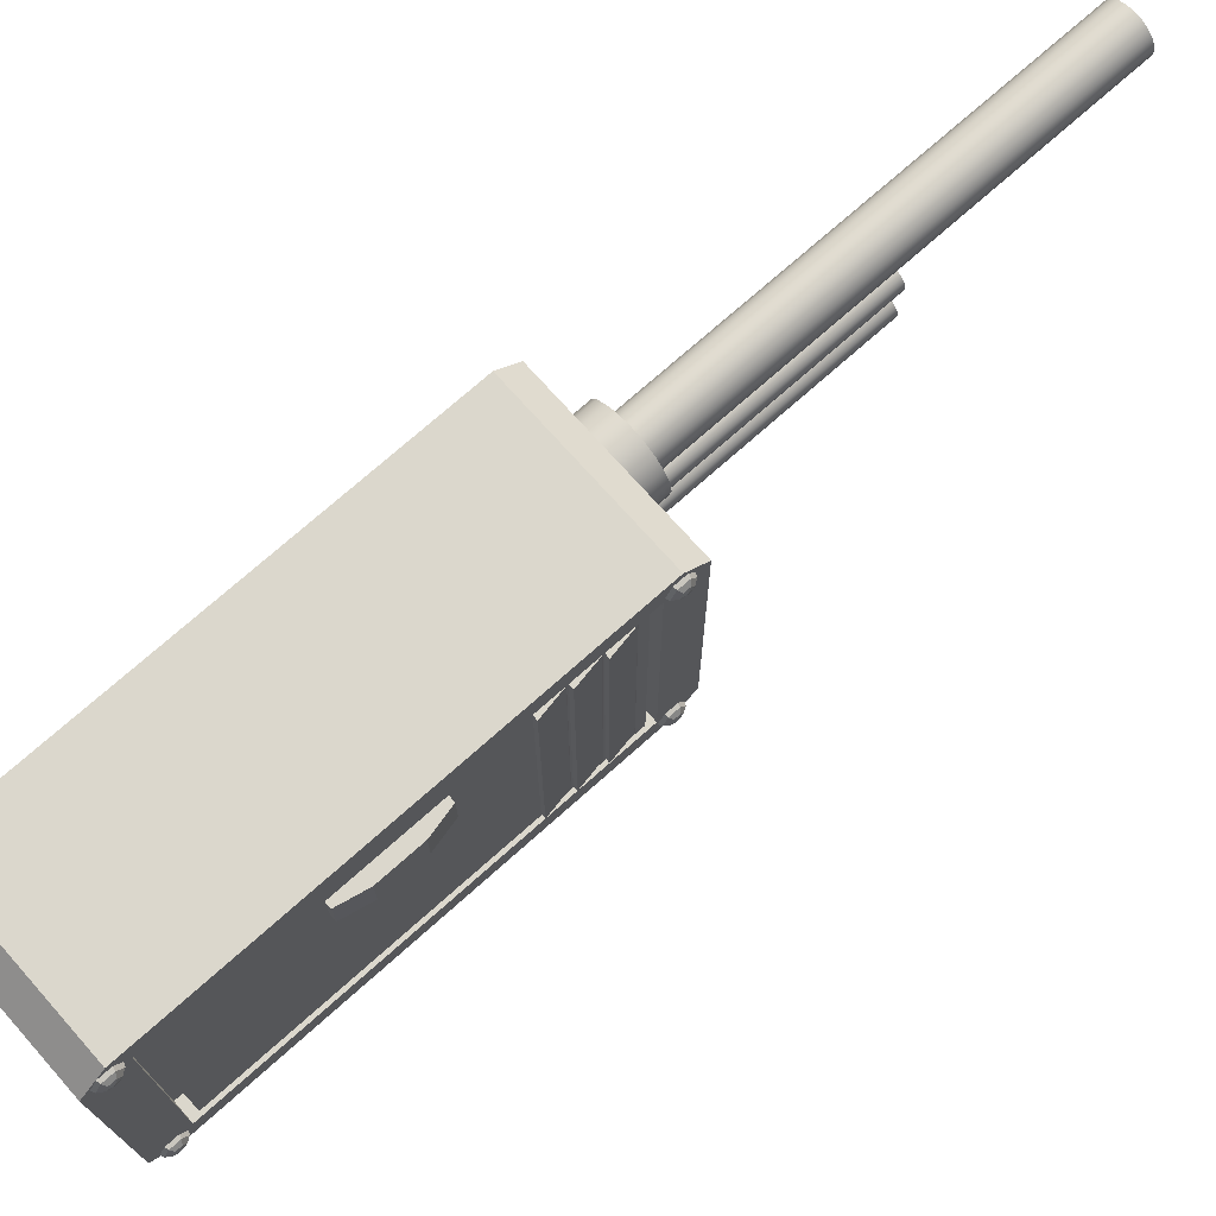
<metadata>
{"format":"obj","ext":"obj","renderer":"f3d","projection":"perspective","resolution":1024,"background":"white","views":[{"elev":73.2,"azim":48.3,"up":"+Z"}]}
</metadata>
<code>
g default
v 2.661 11.47 3.567
v 2.661 1.056 3.567
v 2.661 1.056 -3.567
v 2.661 11.47 -3.567
v 2.158 11.47 3.567
v 2.158 1.056 3.567
v 2.158 1.056 -3.567
v 2.158 11.47 -3.567
v 2.158 11.26 3.422
v 2.158 1.268 3.422
v 2.158 1.268 -3.422
v 2.158 11.26 -3.422
v 2.596 11.26 3.422
v 2.596 1.268 3.422
v 2.596 1.268 -3.422
v 2.596 11.26 -3.422
v -1.687 12.44 3.644
v -1.687 11.85 4.234
v 2.661 11.95 3.9
v 2.661 12.44 3.644
v 2.661 11.85 4.234
v -1.687 0.08321 3.644
v -1.687 0.6729 4.234
v 2.661 0.5697 3.9
v 2.661 0.6729 4.234
v 2.661 0.08321 3.644
v 2.661 11.95 -3.9
v 2.661 11.85 -4.234
v 2.661 12.44 -3.644
v -1.687 12.44 -3.644
v -1.687 11.85 -4.234
v 2.661 0.5697 -3.9
v 2.661 0.08321 -3.644
v 2.661 0.6729 -4.234
v -1.687 0.08321 -3.644
v -1.687 0.6729 -4.234
v 2.593 7.159 2.795
v 2.593 4.694 2.795
v 2.747 7.159 2.795
v 2.747 4.694 2.795
v 2.747 7.159 1.821
v 2.747 4.694 1.821
v 2.593 7.159 1.821
v 2.593 4.694 1.821
v 2.902 6.464 2.795
v 2.902 5.388 2.795
v 2.902 5.388 1.821
v 2.902 6.464 1.821
v 2.527 10.33 3.253
v 2.527 10.33 -3.28
v 2.713 10.33 3.253
v 2.713 10.33 -3.28
v 2.599 11 3.253
v 2.599 11 -3.28
v 2.596 11.02 3.253
v 2.596 11.02 -3.28
v 2.527 9.601 3.253
v 2.527 9.601 -3.28
v 2.713 9.594 3.253
v 2.713 9.594 -3.28
v 2.599 10.27 3.253
v 2.599 10.27 -3.28
v 2.596 10.29 3.253
v 2.596 10.29 -3.28
v 2.527 8.868 3.253
v 2.527 8.868 -3.28
v 2.713 8.862 3.253
v 2.713 8.862 -3.28
v 2.599 9.54 3.253
v 2.599 9.54 -3.28
v 2.596 9.553 3.253
v 2.596 9.553 -3.28
g polySurface1
f 21 18 23 25
f 13 14 15 16
f 31 28 34 36
f 26 22 35 33
f 29 30 17 20
f 1 2 6 5
f 2 3 7 6
f 3 4 8 7
f 4 1 5 8
f 5 6 10 9
f 6 7 11 10
f 7 8 12 11
f 8 5 9 12
f 9 10 14 13
f 10 11 15 14
f 11 12 16 15
f 12 9 13 16
f 19 21 25 24 2 1
f 24 26 33 32 3 2
f 27 29 20 19 1 4
f 30 31 36 35 22 23 18 17
f 32 34 28 27 4 3
f 17 18 21 20
f 23 22 26 25
f 29 28 31 30
f 34 33 35 36
f 19 20 21
f 24 25 26
f 27 28 29
f 32 33 34
f 37 38 40 39
f 45 46 47 48
f 41 42 44 43
f 43 44 38 37
f 38 44 42 40
f 43 37 39 41
f 39 40 46 45
f 40 42 47 46
f 42 41 48 47
f 41 39 45 48
f 49 50 52 51
f 53 54 56 55
f 55 56 50 49
f 50 56 54 52
f 55 49 51 53
f 54 53 51 52
f 57 58 60 59
f 61 62 64 63
f 63 64 58 57
f 58 64 62 60
f 63 57 59 61
f 62 61 59 60
f 65 66 68 67
f 69 70 72 71
f 71 72 66 65
f 66 72 70 68
f 71 65 67 69
f 70 69 67 68
g default
v 0.6127 13.01 1.796
v 0.5276 13.01 1.629
v 0.3952 13.01 1.497
v 0.2283 13.01 1.411
v 0.04327 13.01 1.382
v -0.1417 13.01 1.411
v -0.3086 13.01 1.497
v -0.4411 13.01 1.629
v -0.5261 13.01 1.796
v -0.5554 13.01 1.981
v -0.5261 13.01 2.166
v -0.4411 13.01 2.333
v -0.3086 13.01 2.465
v -0.1417 13.01 2.55
v 0.04327 13.01 2.58
v 0.2283 13.01 2.55
v 0.3952 13.01 2.465
v 0.5276 13.01 2.333
v 0.6127 13.01 2.166
v 0.642 13.01 1.981
v 0.6127 24.25 1.796
v 0.5276 24.25 1.629
v 0.3952 24.25 1.497
v 0.2283 24.25 1.411
v 0.04327 24.25 1.382
v -0.1417 24.25 1.411
v -0.3086 24.25 1.497
v -0.4411 24.25 1.629
v -0.5261 24.25 1.796
v -0.5554 24.25 1.981
v -0.5261 24.25 2.166
v -0.4411 24.25 2.333
v -0.3086 24.25 2.465
v -0.1417 24.25 2.55
v 0.04327 24.25 2.58
v 0.2283 24.25 2.55
v 0.3952 24.25 2.465
v 0.5276 24.25 2.333
v 0.6127 24.25 2.166
v 0.642 24.25 1.981
v 0.5287 13.14 1.977
v 0.5049 13.14 1.826
v 0.4357 13.14 1.691
v 0.3279 13.14 1.583
v 0.1921 13.14 1.514
v 0.04164 13.14 1.49
v -0.1089 13.14 1.514
v -0.2447 13.14 1.583
v -0.3524 13.14 1.691
v -0.4216 13.14 1.826
v -0.4454 13.14 1.977
v -0.4216 13.14 2.127
v -0.3524 13.14 2.263
v -0.2447 13.14 2.371
v -0.1089 13.14 2.44
v 0.04164 13.14 2.464
v 0.1921 13.14 2.44
v 0.3279 13.14 2.371
v 0.4357 13.14 2.263
v 0.5049 13.14 2.127
v 1.029 13.14 1.977
v 0.9804 13.14 1.672
v 0.8402 13.14 1.397
v 0.6218 13.14 1.178
v 0.3467 13.14 1.038
v 0.04164 13.14 0.9898
v -0.2634 13.14 1.038
v -0.5385 13.14 1.178
v -0.7569 13.14 1.397
v -0.8971 13.14 1.672
v -0.9454 13.14 1.977
v -0.8971 13.14 2.282
v -0.7569 13.14 2.557
v -0.5385 13.14 2.775
v -0.2634 13.14 2.916
v 0.04164 13.14 2.964
v 0.3467 13.14 2.916
v 0.6218 13.14 2.775
v 0.8402 13.14 2.557
v 0.9804 13.14 2.282
v 1.029 12.42 1.977
v 0.9804 12.42 1.672
v 0.8402 12.42 1.397
v 0.6218 12.42 1.178
v 0.3467 12.42 1.038
v 0.04164 12.42 0.9898
v -0.2634 12.42 1.038
v -0.5385 12.42 1.178
v -0.7569 12.42 1.397
v -0.8971 12.42 1.672
v -0.9454 12.42 1.977
v -0.8971 12.42 2.282
v -0.7569 12.42 2.557
v -0.5385 12.42 2.775
v -0.2634 12.42 2.916
v 0.04164 12.42 2.964
v 0.3467 12.42 2.916
v 0.6218 12.42 2.775
v 0.8402 12.42 2.557
v 0.9804 12.42 2.282
g polySurface2
f 73 74 94 93
f 74 75 95 94
f 75 76 96 95
f 76 77 97 96
f 77 78 98 97
f 78 79 99 98
f 79 80 100 99
f 80 81 101 100
f 81 82 102 101
f 82 83 103 102
f 83 84 104 103
f 84 85 105 104
f 85 86 106 105
f 86 87 107 106
f 87 88 108 107
f 88 89 109 108
f 89 90 110 109
f 90 91 111 110
f 91 92 112 111
f 92 73 93 112
f 114 113 133 134
f 115 114 134 135
f 116 115 135 136
f 117 116 136 137
f 118 117 137 138
f 119 118 138 139
f 120 119 139 140
f 121 120 140 141
f 122 121 141 142
f 123 122 142 143
f 124 123 143 144
f 125 124 144 145
f 126 125 145 146
f 127 126 146 147
f 128 127 147 148
f 129 128 148 149
f 130 129 149 150
f 131 130 150 151
f 132 131 151 152
f 113 132 152 133
f 134 133 153 154
f 135 134 154 155
f 136 135 155 156
f 137 136 156 157
f 138 137 157 158
f 139 138 158 159
f 140 139 159 160
f 141 140 160 161
f 142 141 161 162
f 143 142 162 163
f 144 143 163 164
f 145 144 164 165
f 146 145 165 166
f 147 146 166 167
f 148 147 167 168
f 149 148 168 169
f 150 149 169 170
f 151 150 170 171
f 152 151 171 172
f 133 152 172 153
g default
v 0.3639 12.75 -1.696
v 0.3159 12.75 -1.79
v 0.2412 12.75 -1.865
v 0.147 12.75 -1.913
v 0.04256 12.75 -1.929
v -0.06186 12.75 -1.913
v -0.156 12.75 -1.865
v -0.2308 12.75 -1.79
v -0.2788 12.75 -1.696
v -0.2953 12.75 -1.591
v -0.2788 12.75 -1.487
v -0.2308 12.75 -1.393
v -0.156 12.75 -1.318
v -0.06186 12.75 -1.27
v 0.04256 12.75 -1.253
v 0.147 12.75 -1.27
v 0.2412 12.75 -1.318
v 0.3159 12.75 -1.393
v 0.3639 12.75 -1.487
v 0.3804 12.75 -1.591
v 0.3639 19.1 -1.696
v 0.3159 19.1 -1.79
v 0.2412 19.1 -1.865
v 0.147 19.1 -1.913
v 0.04256 19.1 -1.929
v -0.06186 19.1 -1.913
v -0.156 19.1 -1.865
v -0.2308 19.1 -1.79
v -0.2788 19.1 -1.696
v -0.2953 19.1 -1.591
v -0.2788 19.1 -1.487
v -0.2308 19.1 -1.393
v -0.156 19.1 -1.318
v -0.06186 19.1 -1.27
v 0.04256 19.1 -1.253
v 0.147 19.1 -1.27
v 0.2412 19.1 -1.318
v 0.3159 19.1 -1.393
v 0.3639 19.1 -1.487
v 0.3804 19.1 -1.591
v 0.3165 12.83 -1.594
v 0.3031 12.83 -1.679
v 0.264 12.83 -1.755
v 0.2032 12.83 -1.816
v 0.1266 12.83 -1.855
v 0.04164 12.83 -1.869
v -0.04331 12.83 -1.855
v -0.1199 12.83 -1.816
v -0.1807 12.83 -1.755
v -0.2198 12.83 -1.679
v -0.2332 12.83 -1.594
v -0.2198 12.83 -1.509
v -0.1807 12.83 -1.432
v -0.1199 12.83 -1.371
v -0.04331 12.83 -1.332
v 0.04164 12.83 -1.319
v 0.1266 12.83 -1.332
v 0.2032 12.83 -1.371
v 0.264 12.83 -1.432
v 0.3031 12.83 -1.509
v 0.5987 12.83 -1.594
v 0.5714 12.83 -1.766
v 0.4923 12.83 -1.921
v 0.3691 12.83 -2.044
v 0.2138 12.83 -2.123
v 0.04163 12.83 -2.151
v -0.1305 12.83 -2.123
v -0.2858 12.83 -2.044
v -0.409 12.83 -1.921
v -0.4882 12.83 -1.766
v -0.5154 12.83 -1.594
v -0.4882 12.83 -1.421
v -0.409 12.83 -1.266
v -0.2858 12.83 -1.143
v -0.1305 12.83 -1.064
v 0.04164 12.83 -1.037
v 0.2138 12.83 -1.064
v 0.3691 12.83 -1.143
v 0.4923 12.83 -1.266
v 0.5714 12.83 -1.421
v 0.5987 12.42 -1.594
v 0.5714 12.42 -1.766
v 0.4923 12.42 -1.921
v 0.3691 12.42 -2.044
v 0.2138 12.42 -2.123
v 0.04163 12.42 -2.151
v -0.1305 12.42 -2.123
v -0.2858 12.42 -2.044
v -0.409 12.42 -1.921
v -0.4882 12.42 -1.766
v -0.5154 12.42 -1.594
v -0.4882 12.42 -1.421
v -0.409 12.42 -1.266
v -0.2858 12.42 -1.143
v -0.1305 12.42 -1.064
v 0.04164 12.42 -1.037
v 0.2138 12.42 -1.064
v 0.3691 12.42 -1.143
v 0.4923 12.42 -1.266
v 0.5714 12.42 -1.421
g polySurface3
f 173 174 194 193
f 174 175 195 194
f 175 176 196 195
f 176 177 197 196
f 177 178 198 197
f 178 179 199 198
f 179 180 200 199
f 180 181 201 200
f 181 182 202 201
f 182 183 203 202
f 183 184 204 203
f 184 185 205 204
f 185 186 206 205
f 186 187 207 206
f 187 188 208 207
f 188 189 209 208
f 189 190 210 209
f 190 191 211 210
f 191 192 212 211
f 192 173 193 212
f 214 213 233 234
f 215 214 234 235
f 216 215 235 236
f 217 216 236 237
f 218 217 237 238
f 219 218 238 239
f 220 219 239 240
f 221 220 240 241
f 222 221 241 242
f 223 222 242 243
f 224 223 243 244
f 225 224 244 245
f 226 225 245 246
f 227 226 246 247
f 228 227 247 248
f 229 228 248 249
f 230 229 249 250
f 231 230 250 251
f 232 231 251 252
f 213 232 252 233
f 234 233 253 254
f 235 234 254 255
f 236 235 255 256
f 237 236 256 257
f 238 237 257 258
f 239 238 258 259
f 240 239 259 260
f 241 240 260 261
f 242 241 261 262
f 243 242 262 263
f 244 243 263 264
f 245 244 264 265
f 246 245 265 266
f 247 246 266 267
f 248 247 267 268
f 249 248 268 269
f 250 249 269 270
f 251 250 270 271
f 252 251 271 272
f 233 252 272 253
g default
v 0.397 12.75 -0.4281
v 0.349 12.75 -0.5223
v 0.2743 12.75 -0.597
v 0.1801 12.75 -0.645
v 0.07566 12.75 -0.6616
v -0.02876 12.75 -0.645
v -0.1229 12.75 -0.597
v -0.1977 12.75 -0.5223
v -0.2457 12.75 -0.4281
v -0.2622 12.75 -0.3237
v -0.2457 12.75 -0.2193
v -0.1977 12.75 -0.1251
v -0.1229 12.75 -0.05034
v -0.02876 12.75 -0.002343
v 0.07566 12.75 0.01419
v 0.1801 12.75 -0.002343
v 0.2743 12.75 -0.05034
v 0.349 12.75 -0.1251
v 0.397 12.75 -0.2193
v 0.4135 12.75 -0.3237
v 0.397 19.1 -0.4281
v 0.349 19.1 -0.5223
v 0.2743 19.1 -0.597
v 0.1801 19.1 -0.645
v 0.07566 19.1 -0.6616
v -0.02876 19.1 -0.645
v -0.1229 19.1 -0.597
v -0.1977 19.1 -0.5223
v -0.2457 19.1 -0.4281
v -0.2622 19.1 -0.3237
v -0.2457 19.1 -0.2193
v -0.1977 19.1 -0.1251
v -0.1229 19.1 -0.05034
v -0.02876 19.1 -0.002343
v 0.07566 19.1 0.01419
v 0.1801 19.1 -0.002343
v 0.2743 19.1 -0.05034
v 0.349 19.1 -0.1251
v 0.397 19.1 -0.2193
v 0.4135 19.1 -0.3237
v 0.3496 12.83 -0.326
v 0.3362 12.83 -0.4109
v 0.2971 12.83 -0.4875
v 0.2363 12.83 -0.5484
v 0.1597 12.83 -0.5874
v 0.07473 12.83 -0.6008
v -0.01021 12.83 -0.5874
v -0.08684 12.83 -0.5484
v -0.1477 12.83 -0.4875
v -0.1867 12.83 -0.4109
v -0.2001 12.83 -0.326
v -0.1867 12.83 -0.241
v -0.1477 12.83 -0.1644
v -0.08684 12.83 -0.1036
v -0.01021 12.83 -0.06453
v 0.07473 12.83 -0.05108
v 0.1597 12.83 -0.06453
v 0.2363 12.83 -0.1036
v 0.2971 12.83 -0.1644
v 0.3362 12.83 -0.241
v 0.6318 12.83 -0.326
v 0.6045 12.83 -0.4981
v 0.5254 12.83 -0.6534
v 0.4022 12.83 -0.7766
v 0.2469 12.83 -0.8558
v 0.07473 12.83 -0.883
v -0.09741 12.83 -0.8558
v -0.2527 12.83 -0.7766
v -0.3759 12.83 -0.6534
v -0.4551 12.83 -0.4981
v -0.4823 12.83 -0.326
v -0.4551 12.83 -0.1538
v -0.3759 12.83 0.001471
v -0.2527 12.83 0.1247
v -0.09741 12.83 0.2038
v 0.07473 12.83 0.2311
v 0.2469 12.83 0.2038
v 0.4022 12.83 0.1247
v 0.5254 12.83 0.001471
v 0.6045 12.83 -0.1538
v 0.6318 12.42 -0.326
v 0.6045 12.42 -0.4981
v 0.5254 12.42 -0.6534
v 0.4022 12.42 -0.7766
v 0.2469 12.42 -0.8558
v 0.07473 12.42 -0.883
v -0.09741 12.42 -0.8558
v -0.2527 12.42 -0.7766
v -0.3759 12.42 -0.6534
v -0.4551 12.42 -0.4981
v -0.4823 12.42 -0.326
v -0.4551 12.42 -0.1538
v -0.3759 12.42 0.001471
v -0.2527 12.42 0.1247
v -0.09741 12.42 0.2038
v 0.07473 12.42 0.2311
v 0.2469 12.42 0.2038
v 0.4022 12.42 0.1247
v 0.5254 12.42 0.001471
v 0.6045 12.42 -0.1538
g polySurface4
f 273 274 294 293
f 274 275 295 294
f 275 276 296 295
f 276 277 297 296
f 277 278 298 297
f 278 279 299 298
f 279 280 300 299
f 280 281 301 300
f 281 282 302 301
f 282 283 303 302
f 283 284 304 303
f 284 285 305 304
f 285 286 306 305
f 286 287 307 306
f 287 288 308 307
f 288 289 309 308
f 289 290 310 309
f 290 291 311 310
f 291 292 312 311
f 292 273 293 312
f 314 313 333 334
f 315 314 334 335
f 316 315 335 336
f 317 316 336 337
f 318 317 337 338
f 319 318 338 339
f 320 319 339 340
f 321 320 340 341
f 322 321 341 342
f 323 322 342 343
f 324 323 343 344
f 325 324 344 345
f 326 325 345 346
f 327 326 346 347
f 328 327 347 348
f 329 328 348 349
f 330 329 349 350
f 331 330 350 351
f 332 331 351 352
f 313 332 352 333
f 334 333 353 354
f 335 334 354 355
f 336 335 355 356
f 337 336 356 357
f 338 337 357 358
f 339 338 358 359
f 340 339 359 360
f 341 340 360 361
f 342 341 361 362
f 343 342 362 363
f 344 343 363 364
f 345 344 364 365
f 346 345 365 366
f 347 346 366 367
f 348 347 367 368
f 349 348 368 369
f 350 349 369 370
f 351 350 370 371
f 352 351 371 372
f 333 352 372 353
g default
v 0.3639 9.378 -4.555
v 0.3159 9.284 -4.555
v 0.2412 9.209 -4.555
v 0.147 9.161 -4.555
v 0.04256 9.144 -4.555
v -0.06186 9.161 -4.555
v -0.156 9.209 -4.555
v -0.2308 9.284 -4.555
v -0.2788 9.378 -4.555
v -0.2953 9.482 -4.555
v -0.2788 9.587 -4.555
v -0.2308 9.681 -4.555
v -0.156 9.755 -4.555
v -0.06186 9.803 -4.555
v 0.04256 9.82 -4.555
v 0.147 9.803 -4.555
v 0.2412 9.755 -4.555
v 0.3159 9.681 -4.555
v 0.3639 9.587 -4.555
v 0.3804 9.482 -4.555
v 0.3639 9.378 -10.9
v 0.3159 9.284 -10.9
v 0.2412 9.209 -10.9
v 0.147 9.161 -10.9
v 0.04256 9.144 -10.9
v -0.06186 9.161 -10.9
v -0.156 9.209 -10.9
v -0.2308 9.284 -10.9
v -0.2788 9.378 -10.9
v -0.2953 9.482 -10.9
v -0.2788 9.587 -10.9
v -0.2308 9.681 -10.9
v -0.156 9.755 -10.9
v -0.06186 9.803 -10.9
v 0.04256 9.82 -10.9
v 0.147 9.803 -10.9
v 0.2412 9.755 -10.9
v 0.3159 9.681 -10.9
v 0.3639 9.587 -10.9
v 0.3804 9.482 -10.9
v 0.3165 9.48 -4.628
v 0.3031 9.395 -4.628
v 0.264 9.318 -4.628
v 0.2032 9.257 -4.628
v 0.1266 9.218 -4.628
v 0.04164 9.205 -4.628
v -0.04331 9.218 -4.628
v -0.1199 9.257 -4.628
v -0.1807 9.318 -4.628
v -0.2198 9.395 -4.628
v -0.2332 9.48 -4.628
v -0.2198 9.565 -4.628
v -0.1807 9.641 -4.628
v -0.1199 9.702 -4.628
v -0.04331 9.741 -4.628
v 0.04164 9.755 -4.628
v 0.1266 9.741 -4.628
v 0.2032 9.702 -4.628
v 0.264 9.641 -4.628
v 0.3031 9.565 -4.628
v 0.5987 9.48 -4.628
v 0.5714 9.308 -4.628
v 0.4923 9.152 -4.628
v 0.3691 9.029 -4.628
v 0.2138 8.95 -4.628
v 0.04163 8.923 -4.628
v -0.1305 8.95 -4.628
v -0.2858 9.029 -4.628
v -0.409 9.152 -4.628
v -0.4882 9.308 -4.628
v -0.5154 9.48 -4.628
v -0.4882 9.652 -4.628
v -0.409 9.807 -4.628
v -0.2858 9.931 -4.628
v -0.1305 10.01 -4.628
v 0.04164 10.04 -4.628
v 0.2138 10.01 -4.628
v 0.3691 9.931 -4.628
v 0.4923 9.807 -4.628
v 0.5714 9.652 -4.628
v 0.5987 9.48 -4.22
v 0.5714 9.308 -4.22
v 0.4923 9.152 -4.22
v 0.3691 9.029 -4.22
v 0.2138 8.95 -4.22
v 0.04163 8.923 -4.22
v -0.1305 8.95 -4.22
v -0.2858 9.029 -4.22
v -0.409 9.152 -4.22
v -0.4882 9.308 -4.22
v -0.5154 9.48 -4.22
v -0.4882 9.652 -4.22
v -0.409 9.807 -4.22
v -0.2858 9.931 -4.22
v -0.1305 10.01 -4.22
v 0.04164 10.04 -4.22
v 0.2138 10.01 -4.22
v 0.3691 9.931 -4.22
v 0.4923 9.807 -4.22
v 0.5714 9.652 -4.22
g polySurface5
f 373 374 394 393
f 374 375 395 394
f 375 376 396 395
f 376 377 397 396
f 377 378 398 397
f 378 379 399 398
f 379 380 400 399
f 380 381 401 400
f 381 382 402 401
f 382 383 403 402
f 383 384 404 403
f 384 385 405 404
f 385 386 406 405
f 386 387 407 406
f 387 388 408 407
f 388 389 409 408
f 389 390 410 409
f 390 391 411 410
f 391 392 412 411
f 392 373 393 412
f 414 413 433 434
f 415 414 434 435
f 416 415 435 436
f 417 416 436 437
f 418 417 437 438
f 419 418 438 439
f 420 419 439 440
f 421 420 440 441
f 422 421 441 442
f 423 422 442 443
f 424 423 443 444
f 425 424 444 445
f 426 425 445 446
f 427 426 446 447
f 428 427 447 448
f 429 428 448 449
f 430 429 449 450
f 431 430 450 451
f 432 431 451 452
f 413 432 452 433
f 434 433 453 454
f 435 434 454 455
f 436 435 455 456
f 437 436 456 457
f 438 437 457 458
f 439 438 458 459
f 440 439 459 460
f 441 440 460 461
f 442 441 461 462
f 443 442 462 463
f 444 443 463 464
f 445 444 464 465
f 446 445 465 466
f 447 446 466 467
f 448 447 467 468
f 449 448 468 469
f 450 449 469 470
f 451 450 470 471
f 452 451 471 472
f 433 452 472 453
g default
v 1.201 7.866 -4.169
v 1.201 5.113 -4.169
v 1.993 7.866 -4.169
v 1.993 5.113 -4.169
v 1.993 7.866 -4.979
v 1.993 5.113 -4.979
v 1.201 7.866 -4.979
v 1.201 5.113 -4.979
g pCube6
f 473 474 476 475
f 475 476 478 477
f 477 478 480 479
f 479 480 474 473
f 474 480 478 476
f 479 473 475 477
g default
v 0.1702 7.866 -4.169
v 0.1702 5.113 -4.169
v 0.9621 7.866 -4.169
v 0.9621 5.113 -4.169
v 0.9621 7.866 -4.979
v 0.9621 5.113 -4.979
v 0.1702 7.866 -4.979
v 0.1702 5.113 -4.979
g pCube7
f 481 482 484 483
f 483 484 486 485
f 485 486 488 487
f 487 488 482 481
f 482 488 486 484
f 487 481 483 485
g default
v 2.638 11.64 -4.037
v 2.638 11.97 -4.037
v 2.638 12.13 -3.757
v 2.638 11.97 -3.477
v 2.638 11.64 -3.477
v 2.638 11.48 -3.757
v 2.741 11.66 -3.999
v 2.741 11.94 -3.999
v 2.741 12.08 -3.757
v 2.741 11.94 -3.514
v 2.741 11.66 -3.514
v 2.741 11.52 -3.757
v 2.816 11.72 -3.897
v 2.816 11.88 -3.897
v 2.816 11.97 -3.757
v 2.816 11.88 -3.617
v 2.816 11.72 -3.617
v 2.816 11.64 -3.757
v 2.844 11.8 -3.757
g pSphere1
f 489 490 496 495
f 490 491 497 496
f 491 492 498 497
f 492 493 499 498
f 493 494 500 499
f 494 489 495 500
f 495 496 502 501
f 496 497 503 502
f 497 498 504 503
f 498 499 505 504
f 499 500 506 505
f 500 495 501 506
f 501 502 507
f 502 503 507
f 503 504 507
f 504 505 507
f 505 506 507
f 506 501 507
g default
v 2.638 11.64 3.451
v 2.638 11.97 3.451
v 2.638 12.13 3.731
v 2.638 11.97 4.011
v 2.638 11.64 4.011
v 2.638 11.48 3.731
v 2.741 11.66 3.489
v 2.741 11.94 3.489
v 2.741 12.08 3.731
v 2.741 11.94 3.974
v 2.741 11.66 3.974
v 2.741 11.52 3.731
v 2.816 11.72 3.591
v 2.816 11.88 3.591
v 2.816 11.97 3.731
v 2.816 11.88 3.871
v 2.816 11.72 3.871
v 2.816 11.64 3.731
v 2.844 11.8 3.731
g pSphere2
f 508 509 515 514
f 509 510 516 515
f 510 511 517 516
f 511 512 518 517
f 512 513 519 518
f 513 508 514 519
f 514 515 521 520
f 515 516 522 521
f 516 517 523 522
f 517 518 524 523
f 518 519 525 524
f 519 514 520 525
f 520 521 526
f 521 522 526
f 522 523 526
f 523 524 526
f 524 525 526
f 525 520 526
g default
v 2.638 0.4521 3.451
v 2.638 0.7754 3.451
v 2.638 0.9371 3.731
v 2.638 0.7754 4.011
v 2.638 0.4521 4.011
v 2.638 0.2905 3.731
v 2.741 0.4738 3.489
v 2.741 0.7538 3.489
v 2.741 0.8938 3.731
v 2.741 0.7538 3.974
v 2.741 0.4738 3.974
v 2.741 0.3338 3.731
v 2.816 0.533 3.591
v 2.816 0.6946 3.591
v 2.816 0.7754 3.731
v 2.816 0.6946 3.871
v 2.816 0.533 3.871
v 2.816 0.4521 3.731
v 2.844 0.6138 3.731
g pSphere3
f 527 528 534 533
f 528 529 535 534
f 529 530 536 535
f 530 531 537 536
f 531 532 538 537
f 532 527 533 538
f 533 534 540 539
f 534 535 541 540
f 535 536 542 541
f 536 537 543 542
f 537 538 544 543
f 538 533 539 544
f 539 540 545
f 540 541 545
f 541 542 545
f 542 543 545
f 543 544 545
f 544 539 545
g default
v 2.638 0.4521 -4.026
v 2.638 0.7754 -4.026
v 2.638 0.9371 -3.746
v 2.638 0.7754 -3.466
v 2.638 0.4521 -3.466
v 2.638 0.2905 -3.746
v 2.741 0.4738 -3.988
v 2.741 0.7538 -3.988
v 2.741 0.8938 -3.746
v 2.741 0.7538 -3.503
v 2.741 0.4738 -3.503
v 2.741 0.3338 -3.746
v 2.816 0.533 -3.886
v 2.816 0.6946 -3.886
v 2.816 0.7754 -3.746
v 2.816 0.6946 -3.606
v 2.816 0.533 -3.606
v 2.816 0.4521 -3.746
v 2.844 0.6138 -3.746
g pSphere4
f 546 547 553 552
f 547 548 554 553
f 548 549 555 554
f 549 550 556 555
f 550 551 557 556
f 551 546 552 557
f 552 553 559 558
f 553 554 560 559
f 554 555 561 560
f 555 556 562 561
f 556 557 563 562
f 557 552 558 563
f 558 559 564
f 559 560 564
f 560 561 564
f 561 562 564
f 562 563 564
f 563 558 564

</code>
